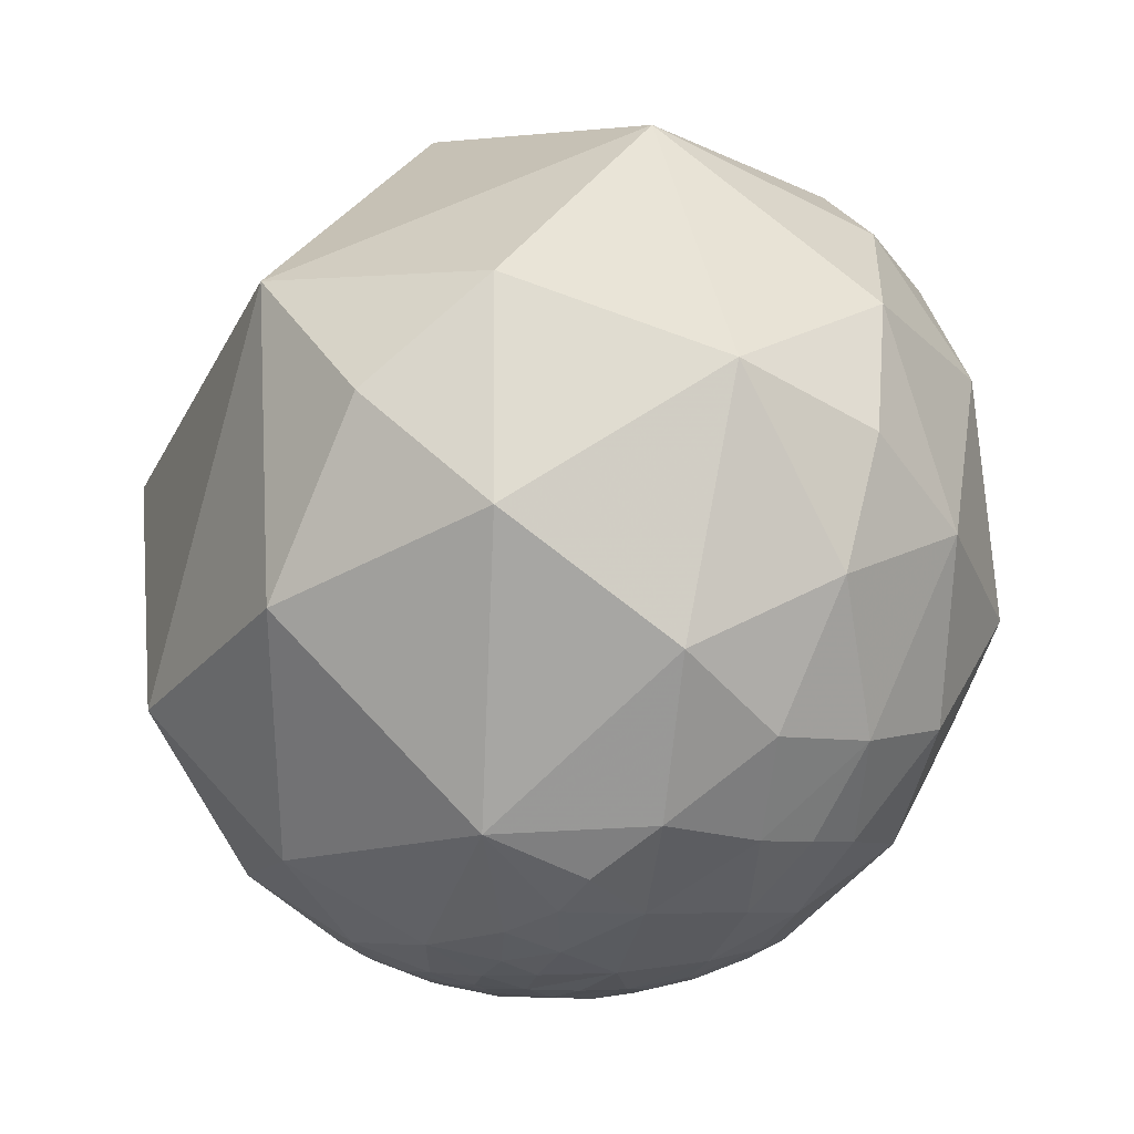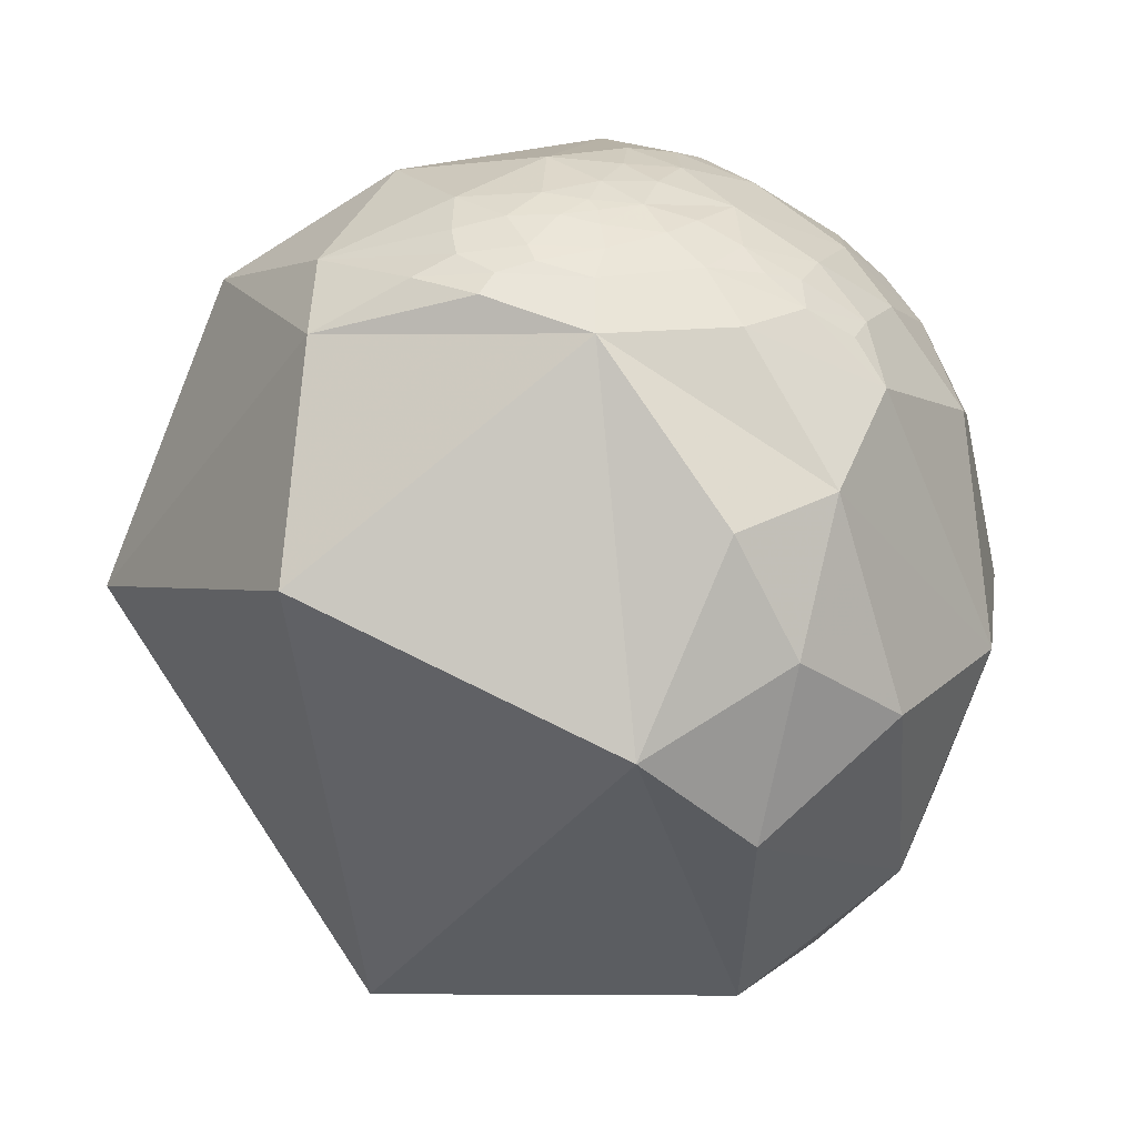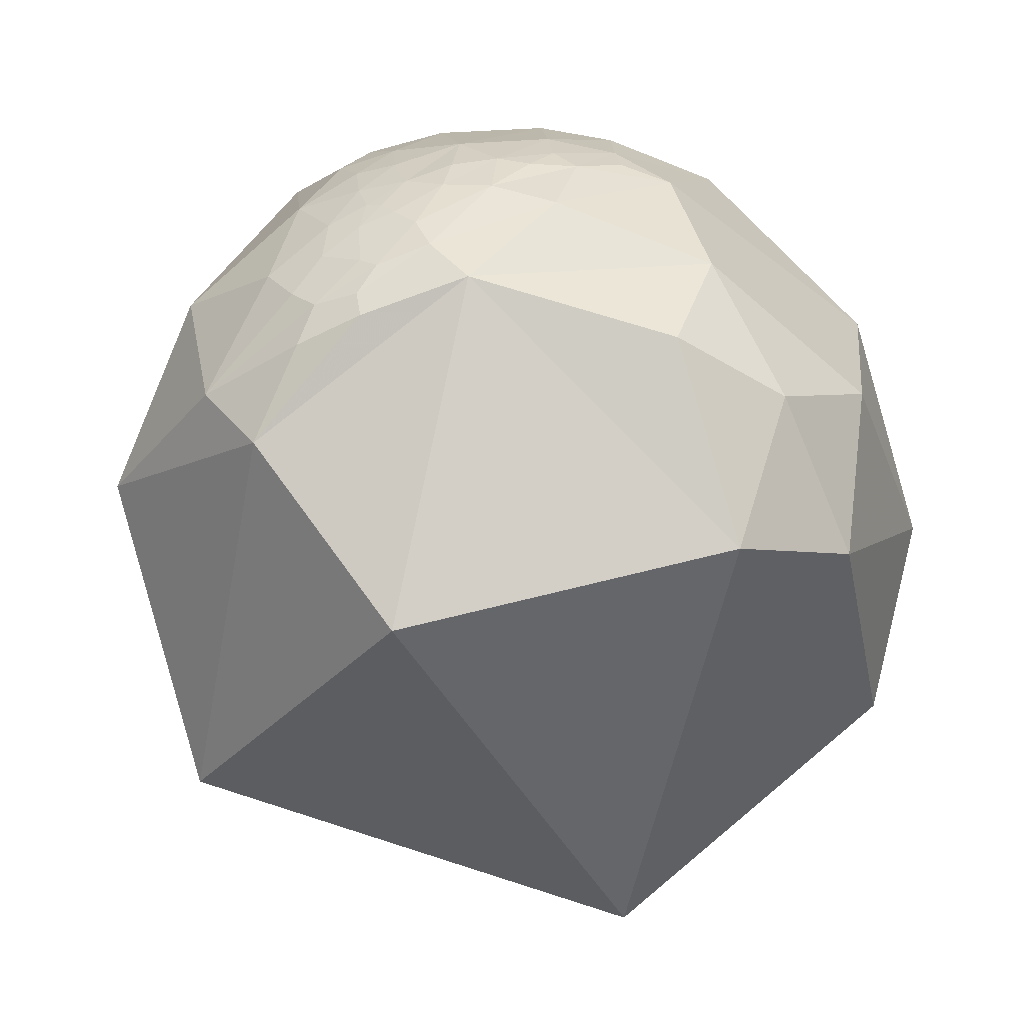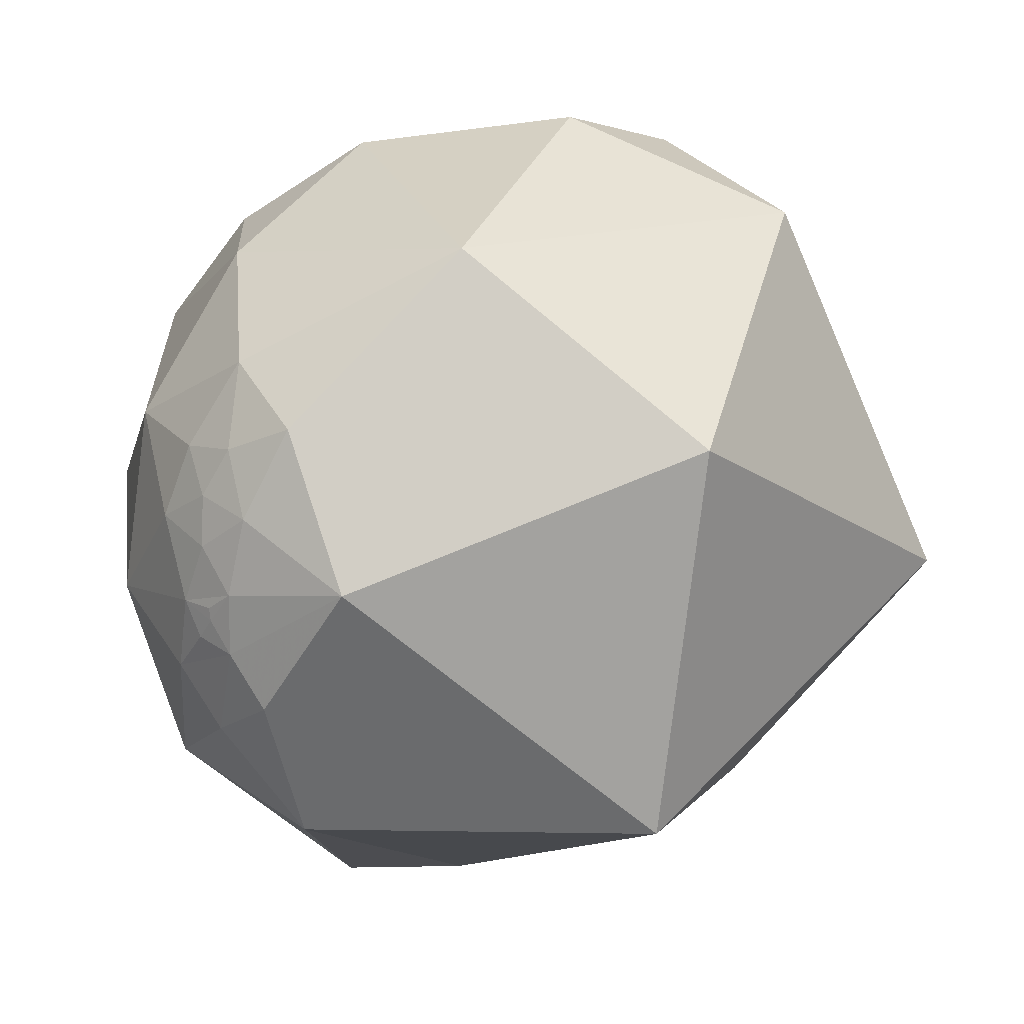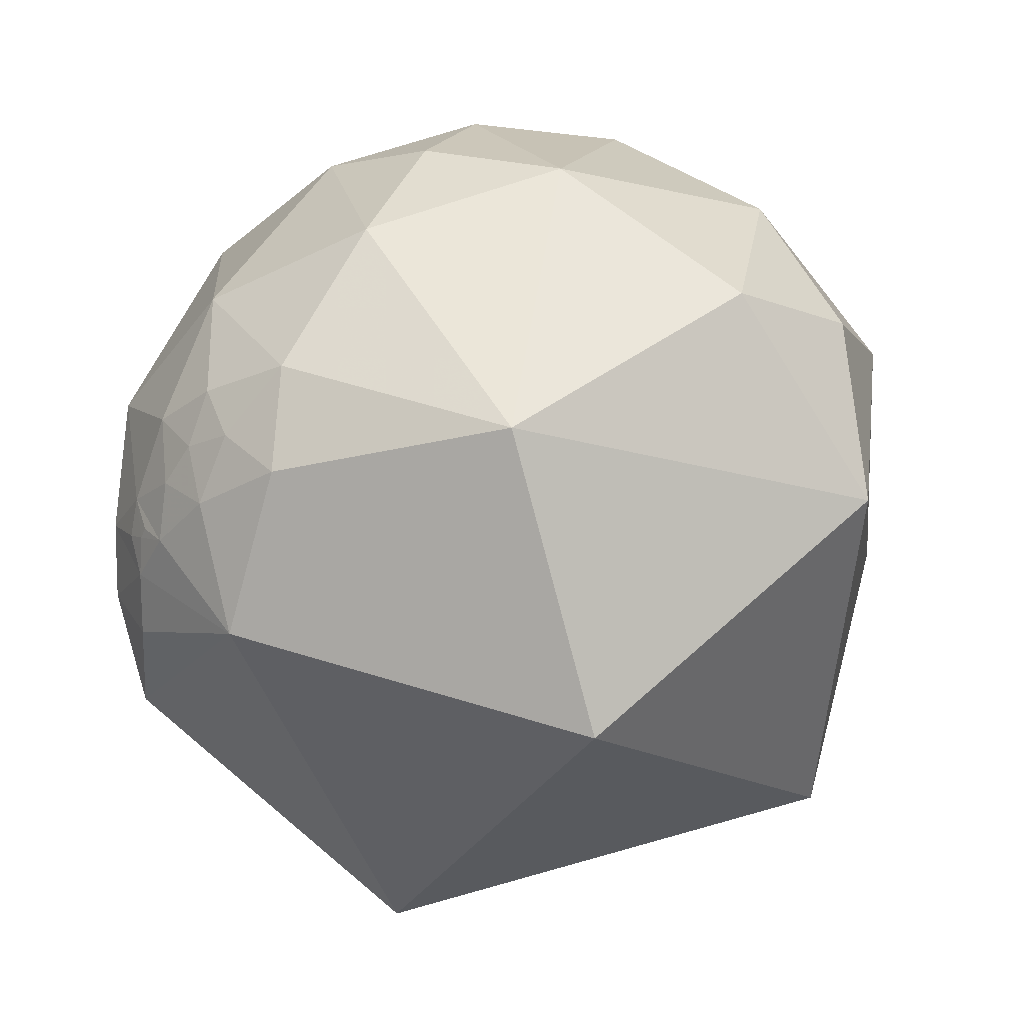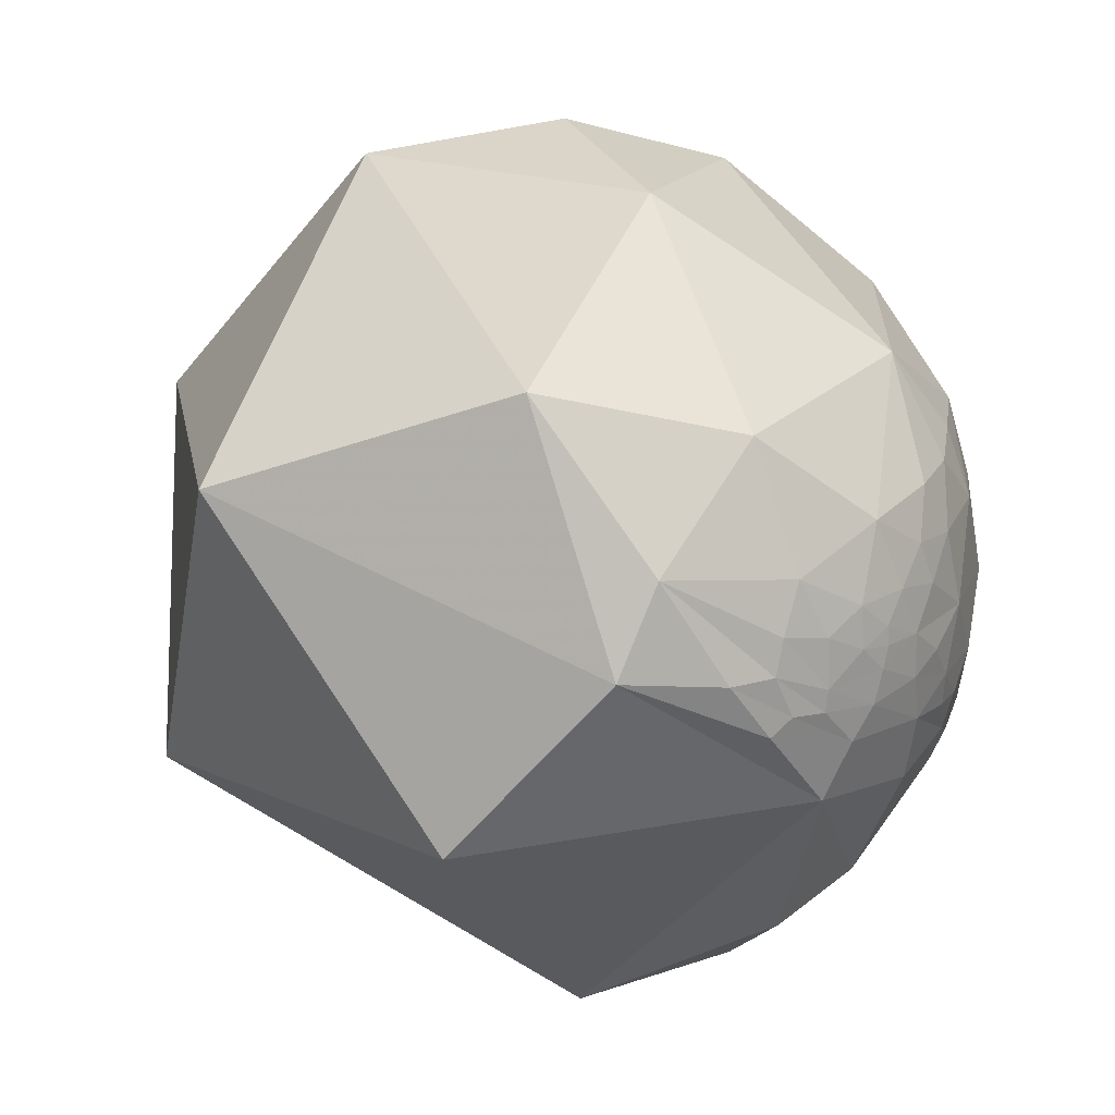
<metadata>
{"format":"obj","ext":"obj","renderer":"f3d","projection":"perspective","resolution":1024,"background":"white","views":[{"elev":51.3,"azim":160.2,"up":"+Z"},{"elev":-70.8,"azim":145.0,"up":"+Z"},{"elev":7.2,"azim":158.2,"up":"+Y"},{"elev":22.5,"azim":-27.5,"up":"+Z"},{"elev":-35.6,"azim":-22.4,"up":"+Y"},{"elev":-16.2,"azim":99.4,"up":"+Z"}]}
</metadata>
<code>
v -0.9655 -0.1116 0.2353
v -0.9947 0.1012 -0.01688
v -0.9391 -0.2696 0.213
v -0.9099 0.1457 0.3885
v -0.8198 0.5672 0.07824
v -0.1312 0.9337 -0.333
v -0.193 0.9665 -0.1692
v -0.1135 0.9059 -0.4081
v -0.08248 0.98 0.1812
v 0.1197 0.9483 0.2939
v -0.2051 0.9731 0.1048
v -0.1395 0.9006 0.4117
v -0.4554 0.8728 -0.1753
v -0.6655 0.5855 0.4629
v -0.555 0.821 0.1337
v -0.3521 0.8919 0.2837
v -0.3136 0.9494 0.01494
v -0.2204 0.8643 -0.4522
v -0.7734 0.5187 -0.3644
v -0.9703 -0.2305 0.07386
v 0.2121 0.9552 -0.2064
v 0.276 0.9056 -0.3221
v 0.3242 0.8603 -0.3933
v -0.05947 0.9969 -0.0509
v 0.165 0.9852 0.04645
v 0.2728 0.9461 0.1743
v 0.3323 0.9398 -0.07984
v 0.4404 0.8978 -0.006023
v 0.4446 0.8853 -0.1366
v 0.174 0.9199 -0.3514
v 0.4183 0.7769 -0.4705
v 0.2304 0.8578 -0.4594
v 0.1142 0.9077 -0.4037
v 0.008706 0.9016 -0.4325
v -0.2087 0.6832 -0.6998
v -0.3121 0.392 -0.8654
v -0.5948 0.3777 -0.7096
v -0.9029 0.01338 -0.4297
v -0.927 -0.2998 -0.2255
v -0.9762 -0.1919 -0.1013
v -0.9588 -0.284 0.003702
v -0.9461 -0.3194 0.05438
v -0.9462 -0.3128 0.08258
v -0.9189 -0.2333 0.3182
v -0.9073 -0.1309 0.3995
v -0.7927 -0.1628 0.5875
v -0.6595 0.1616 0.7342
v -0.5172 0.4689 0.716
v -0.3519 0.7094 0.6106
v 0.007872 0.9668 -0.2555
v 0.03617 0.9325 -0.3593
v 0.3728 0.9056 -0.2022
v 0.4458 0.7992 -0.4032
v 0.385 0.868 -0.3137
v 0.4122 0.7297 -0.5455
v 0.1144 0.8207 -0.5598
v -0.05496 0.5287 -0.8471
v 0.4603 0.8128 -0.3571
v -0.7592 -0.6208 0.1954
v -0.7744 -0.3875 0.5001
v -0.92 -0.3696 0.1302
v -0.008179 -0.8761 0.4821
v -0.354 -0.3915 0.8494
v 0.5483 -0.29 0.7844
v 0.8112 0.2965 -0.5041
v 0.9878 0.148 0.04882
v 0.8662 0.39 -0.3123
v 0.7056 0.5093 -0.4928
v 0.01922 0.7822 0.6227
v 0.3002 0.4753 0.827
v 0.8272 -0.5582 -0.06438
v 0.1451 0.03405 0.9888
v 0.4722 0.1406 0.8702
v 0.7435 0.3645 0.5607
v 0.5939 -0.08988 -0.7995
v -0.1353 -0.9057 -0.4017
v -0.8819 -0.456 -0.1198
v -0.926 -0.3775 -0.008428
v 0.817 0.5766 -0.007667
v 0.5827 0.8033 -0.1228
v 0.7057 0.6521 -0.2769
v 0.6843 0.6159 -0.3904
v 0.6083 0.6996 -0.375
v 0.4613 0.8406 0.2837
v 0.3372 0.9382 0.078
v 0.6554 0.5956 -0.4645
v 0.5493 0.6929 -0.4671
v 0.5845 0.576 -0.5715
v -0.1428 0.07448 -0.9869
v -0.4719 0.03109 -0.8811
v -0.7795 -0.4189 -0.4657
v -0.8786 -0.3697 0.3023
v -0.8652 -0.2626 0.4271
v -0.2555 0.3429 0.904
v 0.5782 0.6217 -0.5284
v 0.4755 0.8458 -0.2417
v 0.3627 0.6609 -0.657
v 0.5239 0.6833 -0.5086
v 0.568 0.7667 -0.2993
v 0.5211 0.7649 -0.3786
v 0.4836 0.8137 -0.3225
f 1 20 3
f 45 4 1
f 2 4 5
f 10 9 12
f 13 15 17
f 17 7 13
f 15 16 17
f 7 6 13
f 19 13 18
f 13 19 5
f 27 28 29
f 25 21 24
f 5 15 13
f 18 8 34
f 35 36 37
f 37 90 38
f 91 38 90
f 19 38 2
f 78 40 39
f 41 42 20
f 46 4 45
f 4 46 47
f 4 47 14
f 48 14 47
f 14 48 49
f 49 16 14
f 9 11 16
f 24 21 50
f 17 11 24
f 25 26 85
f 24 50 7
f 27 85 28
f 52 21 27
f 54 23 22
f 32 33 30
f 30 50 21
f 32 31 55
f 51 50 30
f 52 96 54
f 16 11 17
f 3 61 92
f 63 59 62
f 64 62 71
f 67 66 65
f 73 74 70
f 75 65 71
f 71 76 75
f 62 59 76
f 78 59 61
f 3 20 61
f 82 83 81
f 69 84 10
f 10 84 26
f 64 63 62
f 59 78 77
f 72 64 73
f 76 71 62
f 87 82 86
f 86 98 87
f 76 91 89
f 91 76 59
f 77 39 91
f 61 20 43
f 63 46 60
f 46 63 47
f 48 94 49
f 70 94 72
f 94 70 69
f 49 94 69
f 69 12 49
f 81 79 67
f 79 84 74
f 84 79 80
f 96 29 80
f 55 98 95
f 88 55 95
f 67 86 82
f 31 98 55
f 55 88 97
f 97 65 75
f 57 97 89
f 88 68 65
f 68 95 86
f 99 81 83
f 100 83 87
f 100 99 83
f 3 92 44
f 53 87 31
f 42 41 78
f 96 101 54
f 58 54 101
f 58 101 100
f 100 101 99
f 96 99 101
f 2 20 1
f 1 4 2
f 24 11 9
f 6 34 8
f 14 16 15
f 6 8 18
f 18 13 6
f 5 19 2
f 40 20 2
f 42 43 20
f 30 21 22
f 23 30 22
f 38 91 39
f 30 33 51
f 53 31 23
f 35 19 18
f 19 35 37
f 37 36 90
f 19 37 38
f 38 40 2
f 16 49 12
f 40 78 41
f 20 40 41
f 44 1 3
f 44 93 45
f 44 45 1
f 93 46 45
f 6 50 51
f 17 24 7
f 25 27 21
f 27 25 85
f 29 52 27
f 29 96 52
f 54 53 23
f 50 6 7
f 32 30 23
f 21 54 22
f 54 21 52
f 97 57 35
f 56 34 32
f 56 18 34
f 66 74 64
f 18 56 35
f 35 57 36
f 33 34 51
f 32 34 33
f 58 53 54
f 10 26 25
f 10 25 9
f 59 92 61
f 60 92 59
f 72 63 64
f 65 68 67
f 10 12 69
f 73 70 72
f 47 63 94
f 71 65 66
f 61 42 78
f 61 43 42
f 81 80 79
f 69 70 84
f 80 29 28
f 59 63 60
f 83 82 87
f 87 98 31
f 36 57 89
f 5 4 14
f 75 76 89
f 90 36 89
f 89 91 90
f 77 91 59
f 77 78 39
f 60 93 92
f 60 46 93
f 94 63 72
f 66 67 79
f 28 85 84
f 74 84 70
f 84 85 26
f 88 95 68
f 99 96 80
f 56 32 55
f 67 68 86
f 82 81 67
f 88 65 97
f 89 97 75
f 86 95 98
f 73 64 74
f 44 92 93
f 53 100 87
f 100 53 58
f 9 25 24
f 39 40 38
f 12 9 16
f 51 34 6
f 23 31 32
f 35 56 97
f 64 71 66
f 94 48 47
f 14 15 5
f 79 74 66
f 84 80 28
f 80 81 99
f 55 97 56

</code>
